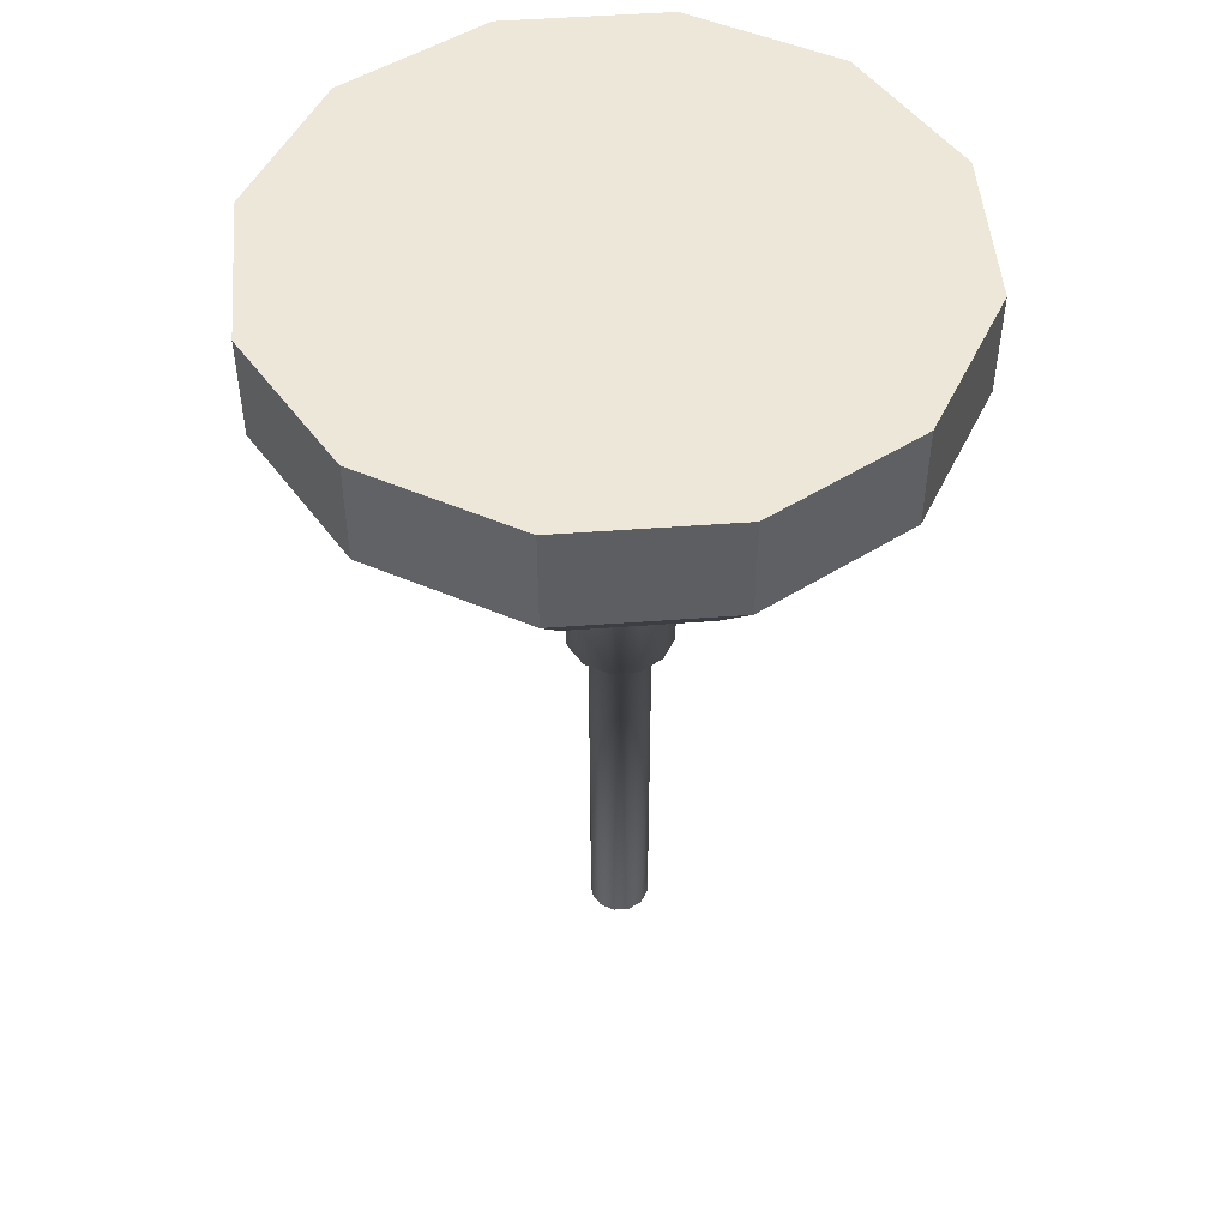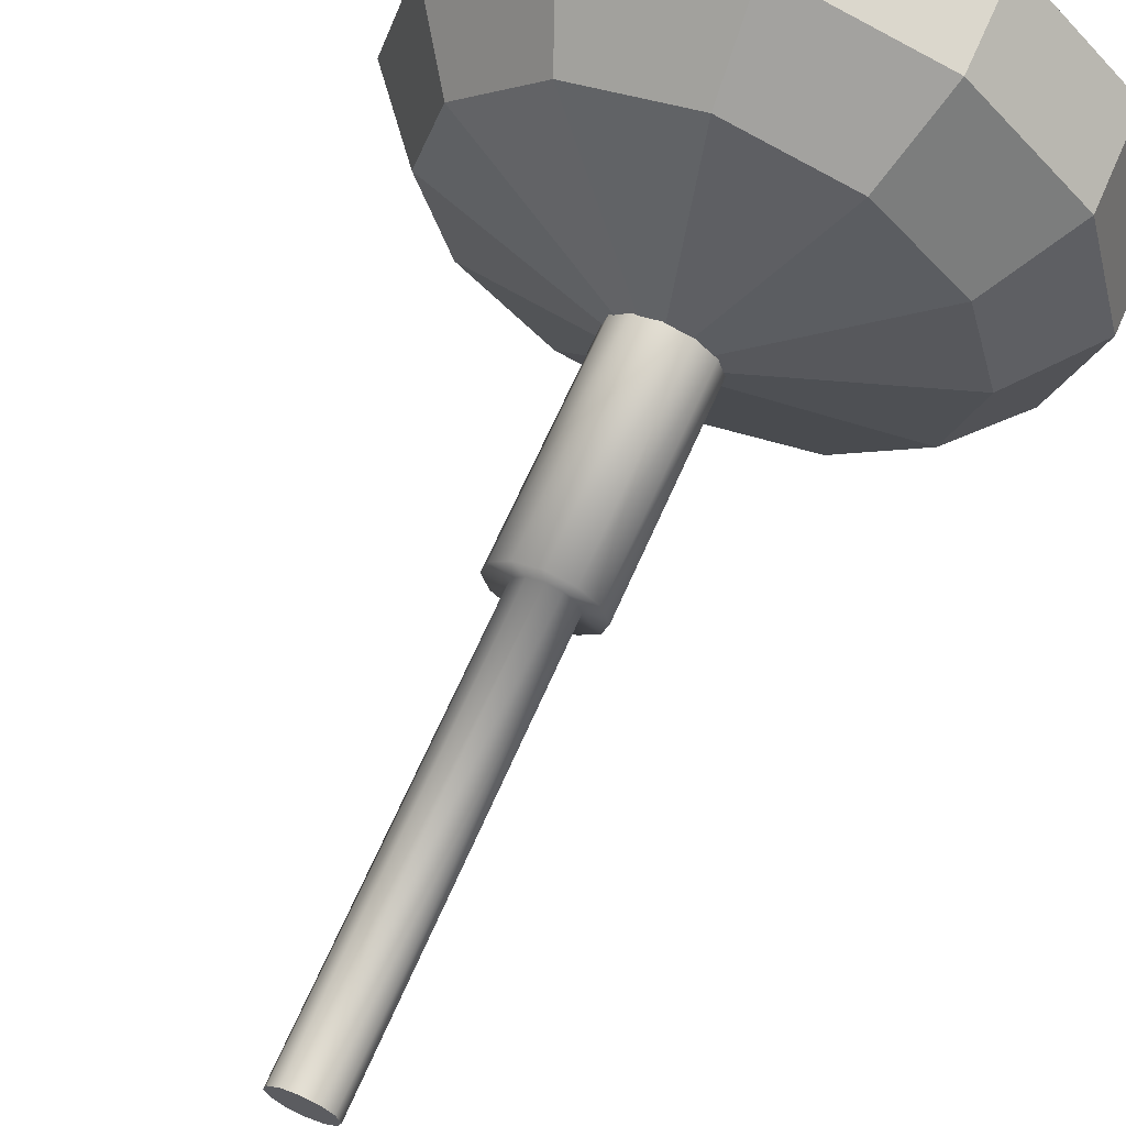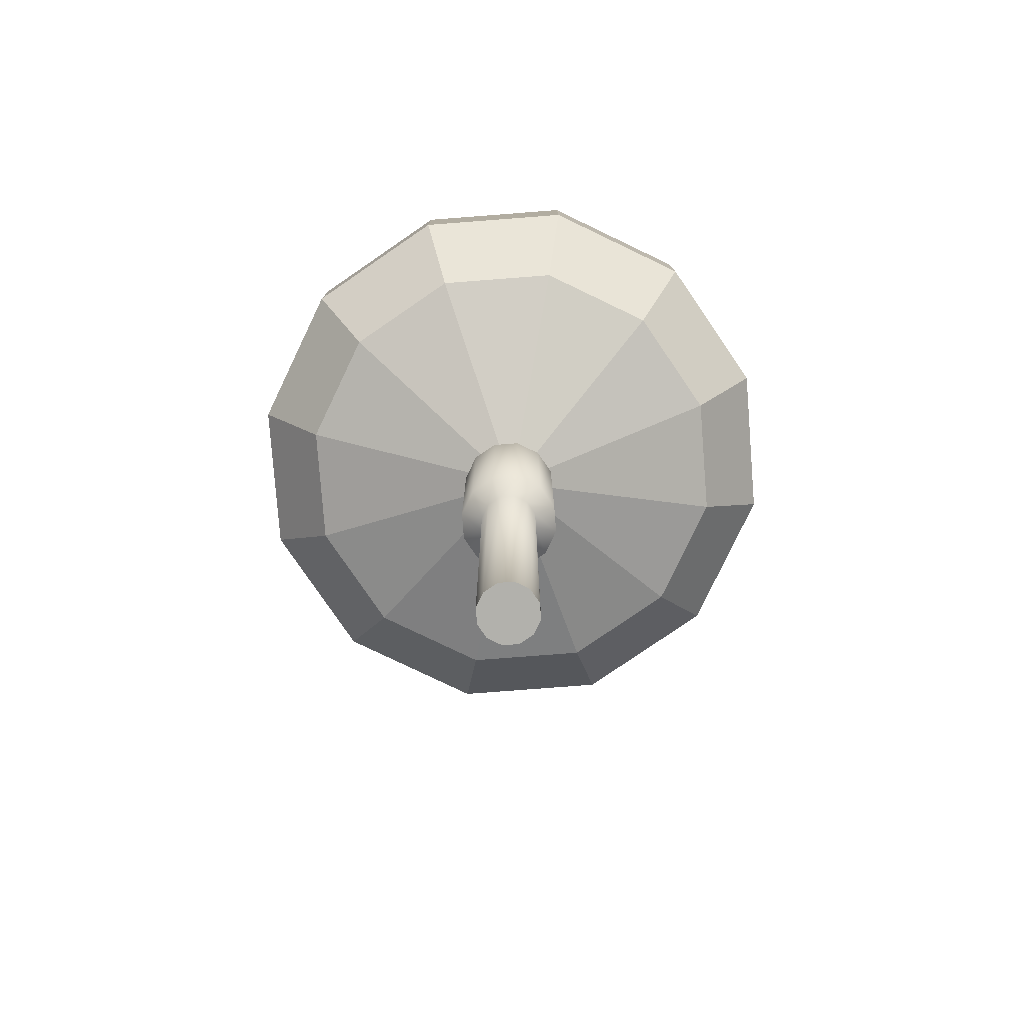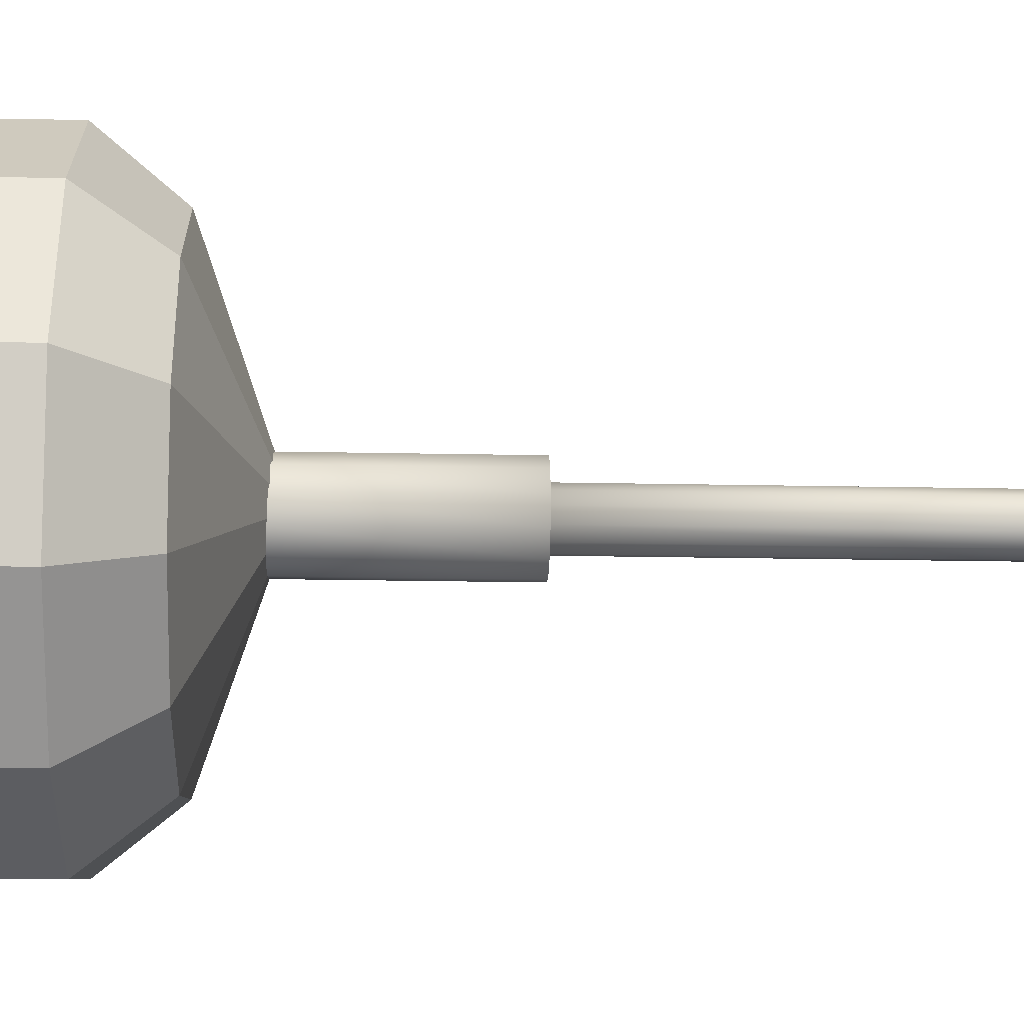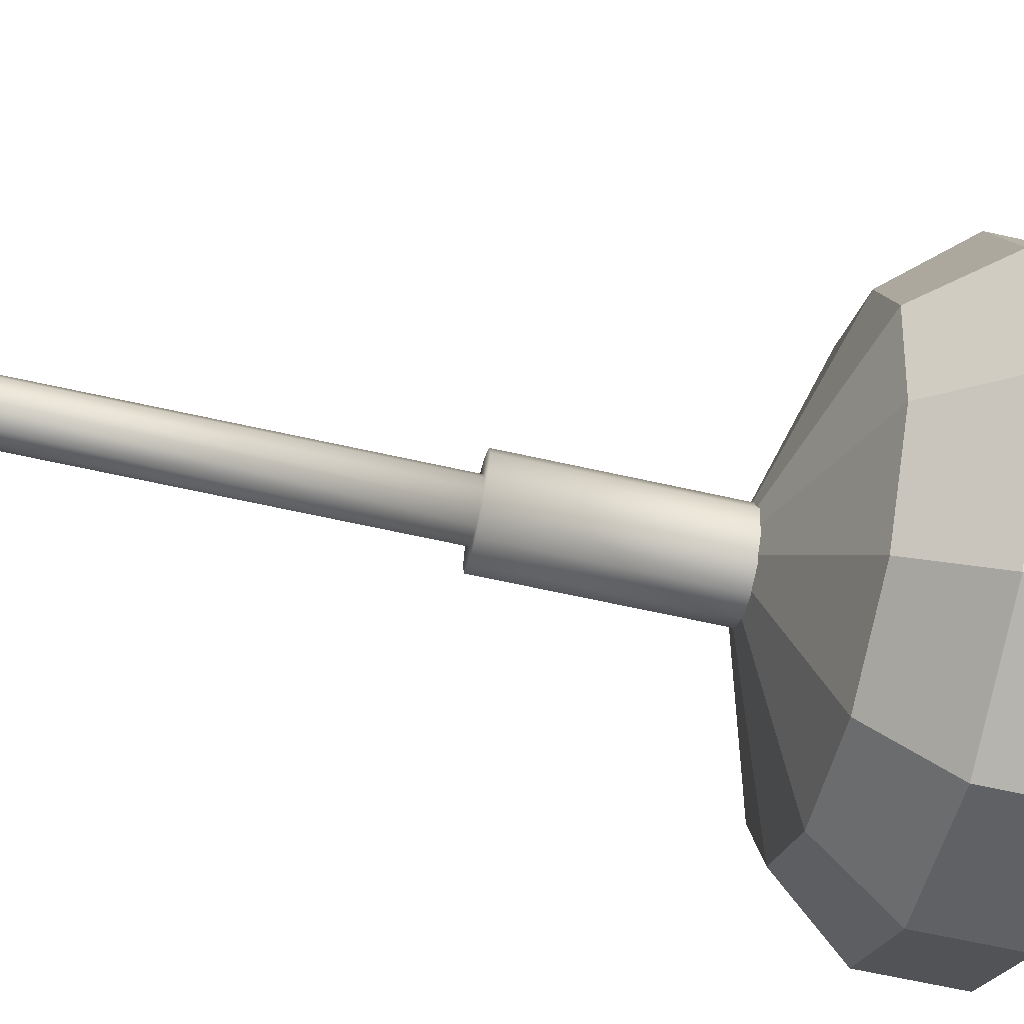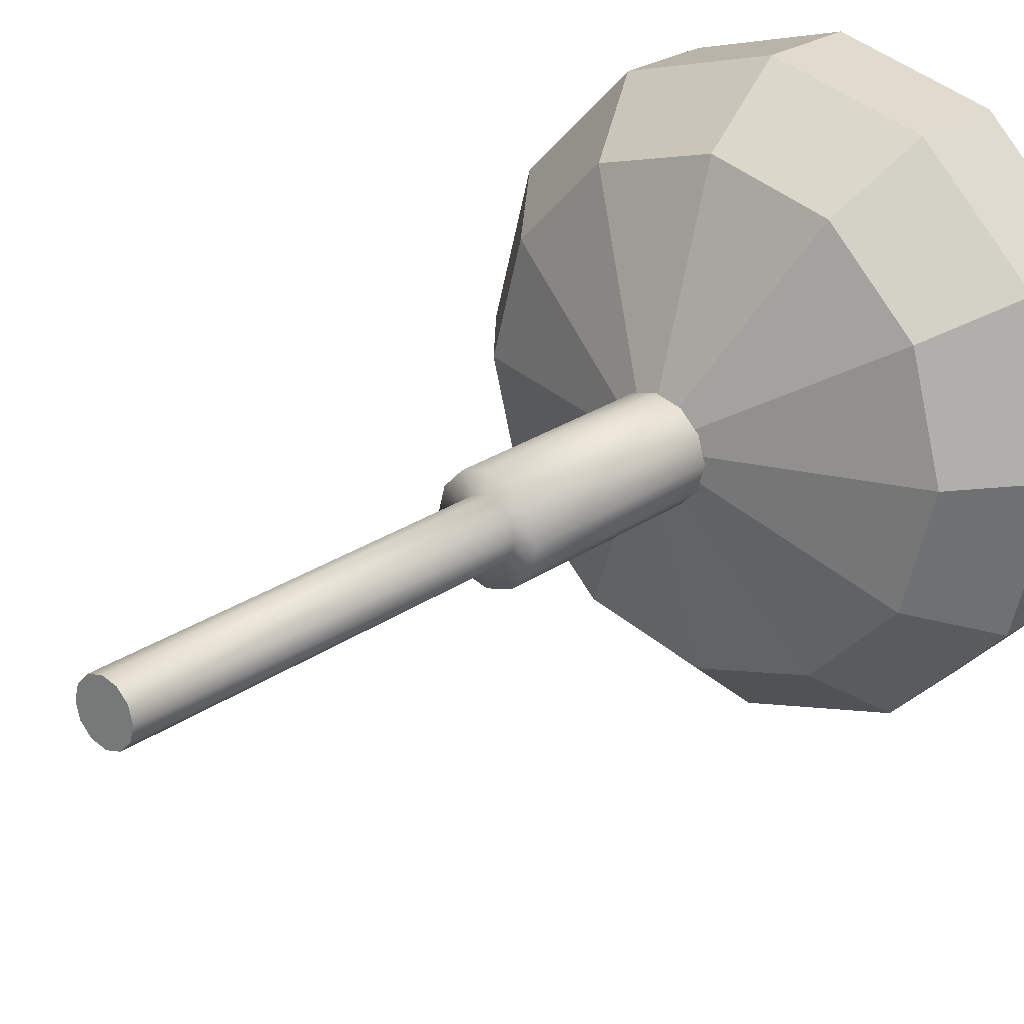
<metadata>
{"format":"obj","ext":"obj","renderer":"f3d","projection":"perspective","resolution":1024,"background":"white","views":[{"elev":49.6,"azim":-109.7,"up":"+Z"},{"elev":66.2,"azim":-156.4,"up":"+Y"},{"elev":-78.9,"azim":169.4,"up":"+Z"},{"elev":-22.0,"azim":88.0,"up":"+Y"},{"elev":-65.3,"azim":-102.7,"up":"+Y"},{"elev":23.8,"azim":-139.7,"up":"+Y"}]}
</metadata>
<code>
v  -202.1 0.0001 290.2
v  -175 101 290.2
v  -175 101 223
v  -202.1 0 223
v  -101 175 290.2
v  -101 175 223
v  -0 202.1 290.2
v  -0 202.1 223
v  101 175 290.2
v  101 175 223
v  175 101 290.2
v  175 101 223
v  202.1 0.0001 290.2
v  202.1 0.0001 223
v  175 -101 290.2
v  175 -101 223
v  101 -175 290.2
v  101 -175 223
v  0.0001 -202.1 290.2
v  0.0001 -202.1 223
v  -101 -175 290.2
v  -101 -175 223
v  -175 -101 290.2
v  -175 -101 223
v  -136.7 78.9 169.1
v  -157.8 0 169.1
v  -78.9 136.7 169.1
v  -0 157.8 169.1
v  78.9 136.7 169.1
v  136.7 78.9 169.1
v  157.8 0 169.1
v  136.7 -78.9 169.1
v  78.9 -136.7 169.1
v  0 -157.8 169.1
v  -78.9 -136.7 169.1
v  -136.7 -78.9 169.1
v  0 -0 115.2
v  20.92 -4.298 -290.2
v  18.29 5.5 -290.2
v  18.29 5.5 -18.91
v  20.92 -4.298 -18.91
v  11.12 12.67 -290.2
v  11.12 12.67 -18.91
v  1.323 15.3 -290.2
v  1.323 15.3 -18.91
v  -8.474 12.67 -290.2
v  -8.474 12.67 -18.91
v  -15.65 5.5 -290.2
v  -15.65 5.5 -18.91
v  -18.27 -4.298 -290.2
v  -18.27 -4.298 -18.91
v  -15.65 -14.1 -290.2
v  -15.65 -14.1 -18.91
v  -8.474 -21.27 -290.2
v  -8.474 -21.27 -18.91
v  1.323 -23.89 -290.2
v  1.323 -23.89 -18.91
v  11.12 -21.27 -290.2
v  11.12 -21.27 -18.91
v  18.29 -14.1 -290.2
v  18.29 -14.1 -18.91
v  30.77 12.7 -18.9
v  35.33 -4.298 -18.9
v  18.32 25.15 -18.9
v  1.323 29.7 -18.9
v  -15.68 25.15 -18.9
v  -28.12 12.7 -18.9
v  -32.68 -4.298 -18.9
v  -28.12 -21.3 -18.9
v  -15.68 -33.75 -18.9
v  1.323 -38.3 -18.9
v  18.32 -33.75 -18.9
v  30.77 -21.3 -18.9
v  30.77 12.7 133.1
v  35.33 -4.298 133.1
v  18.32 25.15 133.1
v  1.323 29.7 133.1
v  -15.68 25.15 133.1
v  -28.12 12.7 133.1
v  -32.68 -4.298 133.1
v  -28.12 -21.3 133.1
v  -15.68 -33.75 133.1
v  1.323 -38.3 133.1
v  18.32 -33.75 133.1
v  30.77 -21.3 133.1
g gun_turret_01
f 1 2 3 4
f 2 5 6 3
f 5 7 8 6
f 7 9 10 8
f 9 11 12 10
f 11 13 14 12
f 13 15 16 14
f 15 17 18 16
f 17 19 20 18
f 19 21 22 20
f 21 23 24 22
f 23 1 4 24
f 4 3 25 26
f 3 6 27 25
f 6 8 28 27
f 8 10 29 28
f 10 12 30 29
f 12 14 31 30
f 14 16 32 31
f 16 18 33 32
f 18 20 34 33
f 20 22 35 34
f 22 24 36 35
f 24 4 26 36
f 26 25 37
f 25 27 37
f 27 28 37
f 28 29 37
f 29 30 37
f 30 31 37
f 31 32 37
f 32 33 37
f 33 34 37
f 34 35 37
f 35 36 37
f 36 26 37
f 21 19 17 1
f 17 15 13 9
f 13 11 9
f 9 7 5 1
f 5 2 1
f 17 9 1
f 23 21 1
f 38 39 40 41
f 39 42 43 40
f 42 44 45 43
f 44 46 47 45
f 46 48 49 47
f 48 50 51 49
f 50 52 53 51
f 52 54 55 53
f 54 56 57 55
f 56 58 59 57
f 58 60 61 59
f 60 38 41 61
f 41 40 62 63
f 40 43 64 62
f 43 45 65 64
f 45 47 66 65
f 47 49 67 66
f 49 51 68 67
f 51 53 69 68
f 53 55 70 69
f 55 57 71 70
f 57 59 72 71
f 59 61 73 72
f 61 41 63 73
f 63 62 74 75
f 62 64 76 74
f 64 65 77 76
f 65 66 78 77
f 66 67 79 78
f 67 68 80 79
f 68 69 81 80
f 69 70 82 81
f 70 71 83 82
f 71 72 84 83
f 72 73 85 84
f 73 63 75 85
f 58 56 54 38
f 54 52 50 46
f 50 48 46
f 46 44 42 38
f 42 39 38
f 54 46 38
f 60 58 38
f 74 76 77 85
f 77 78 79 81
f 79 80 81
f 81 82 83 85
f 83 84 85
f 77 81 85
f 75 74 85

</code>
